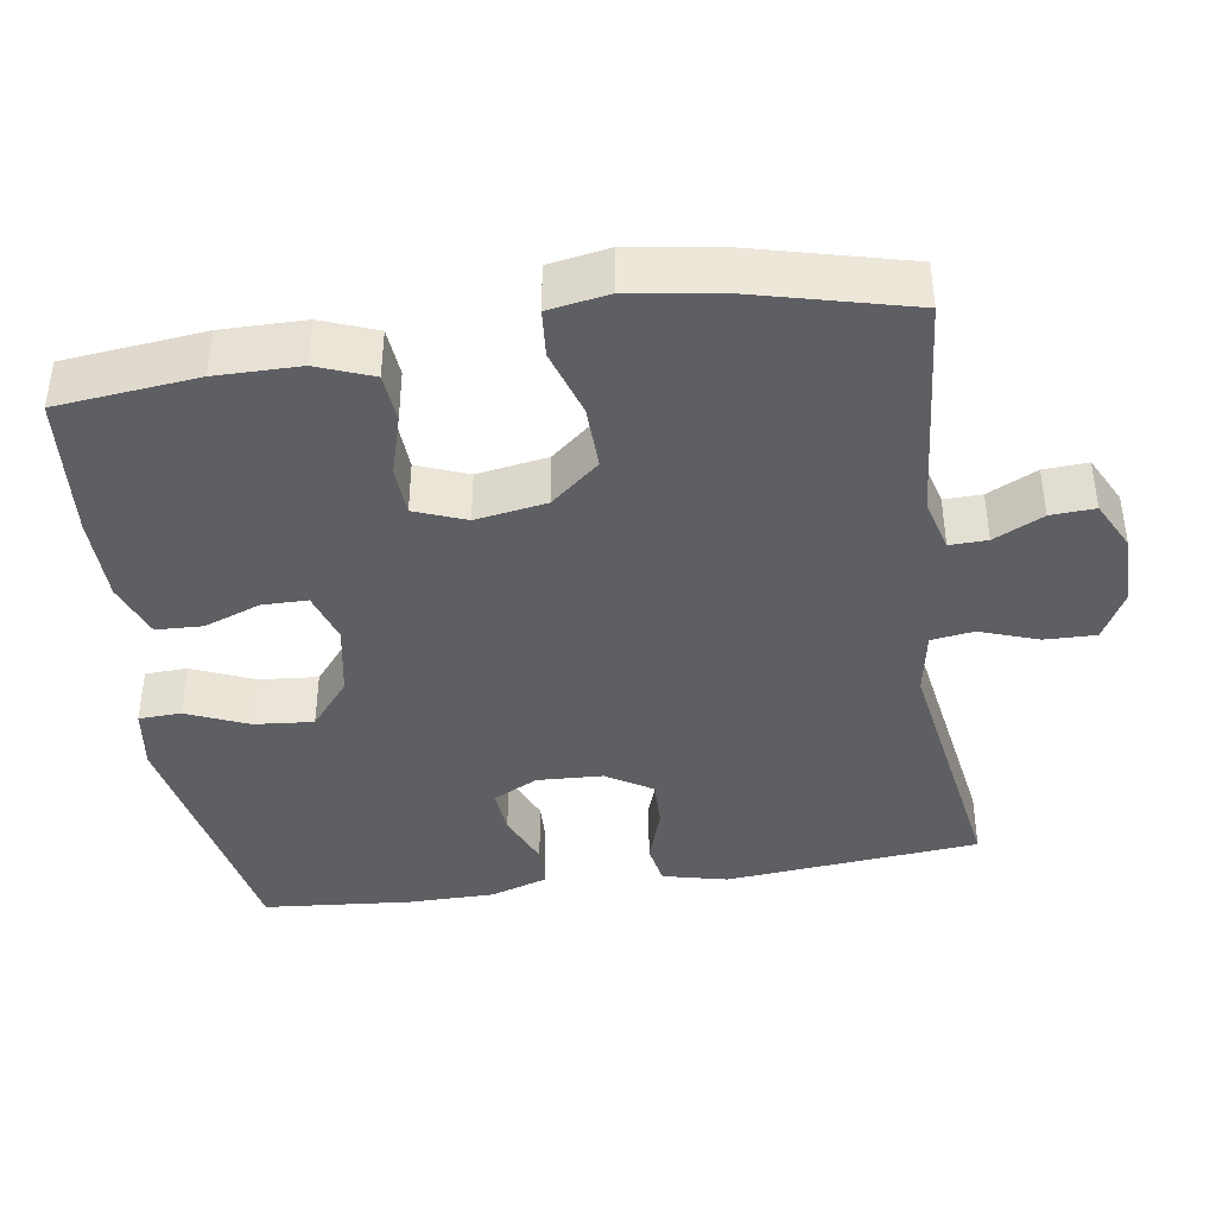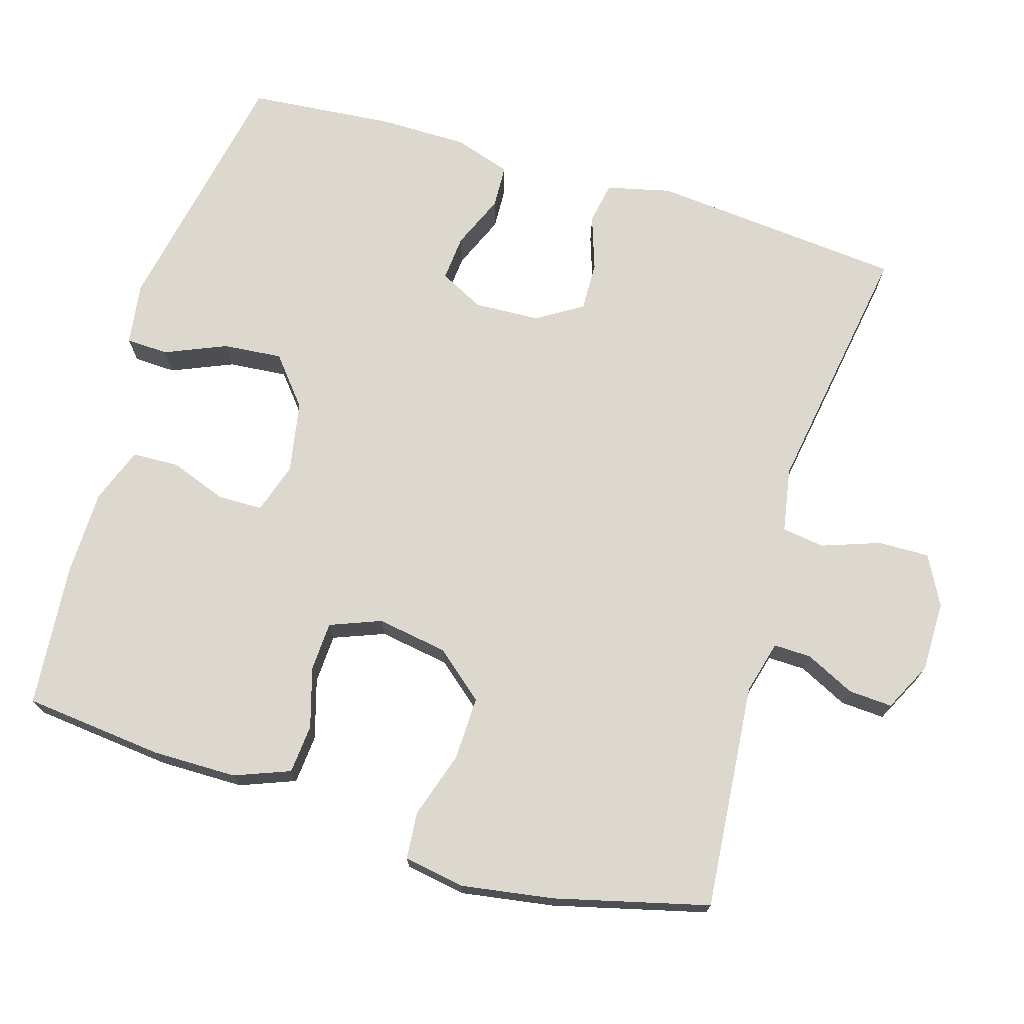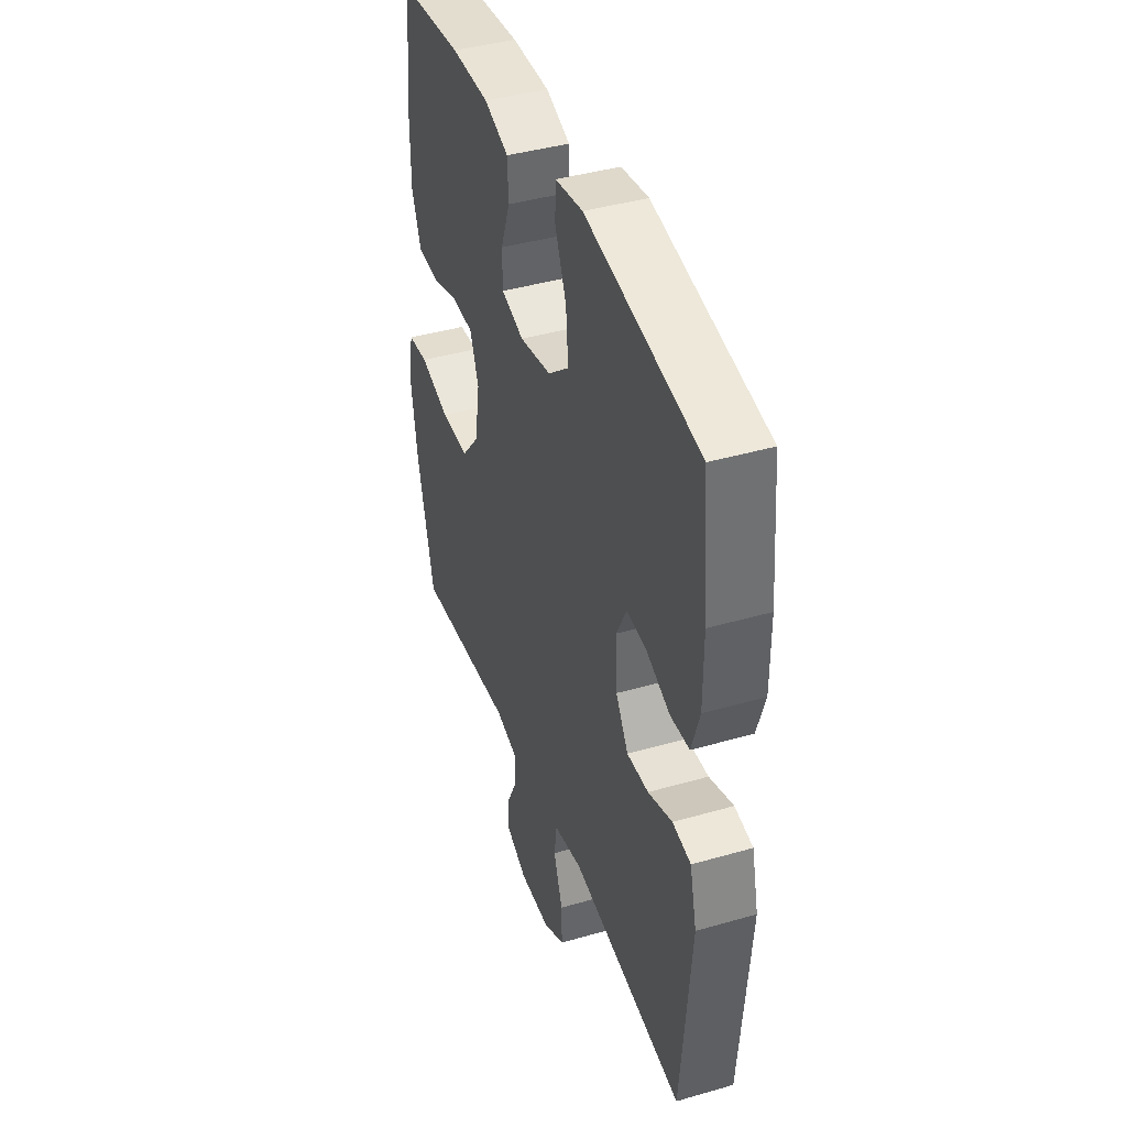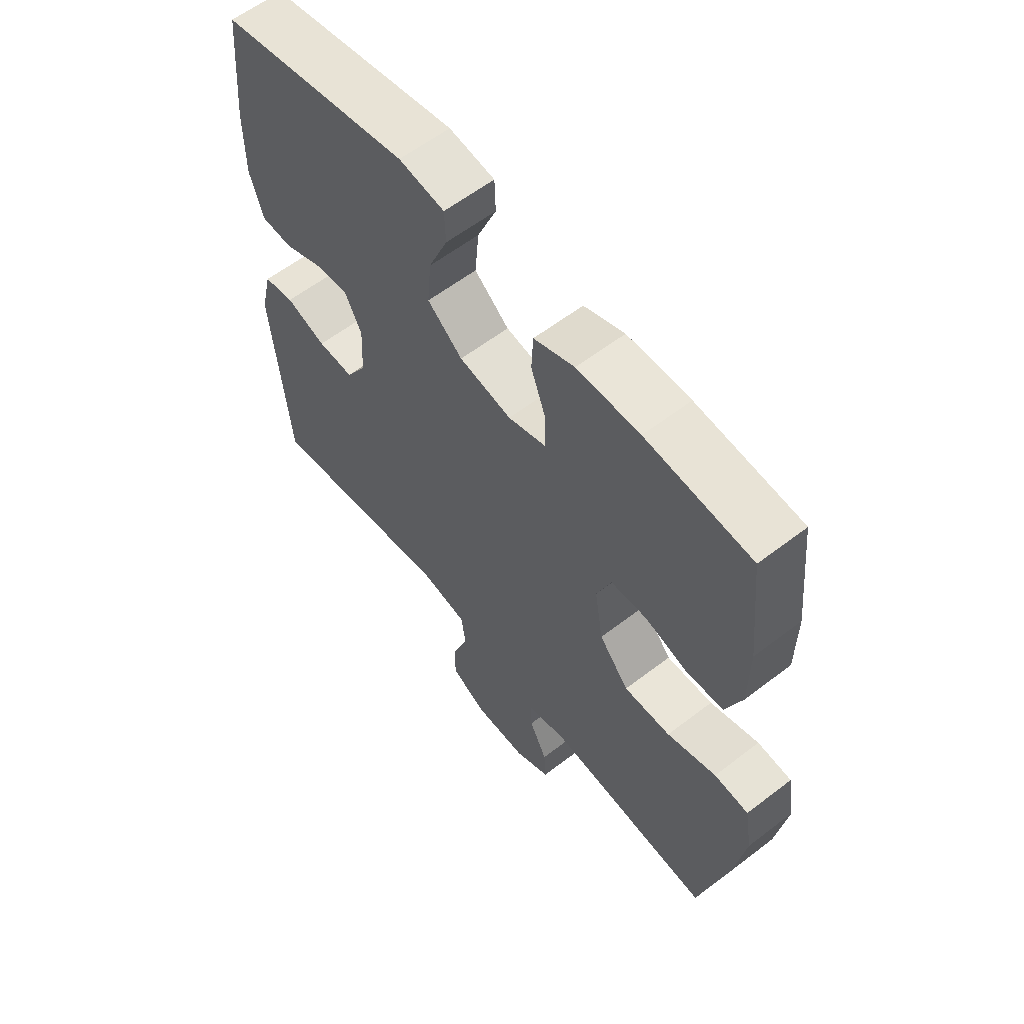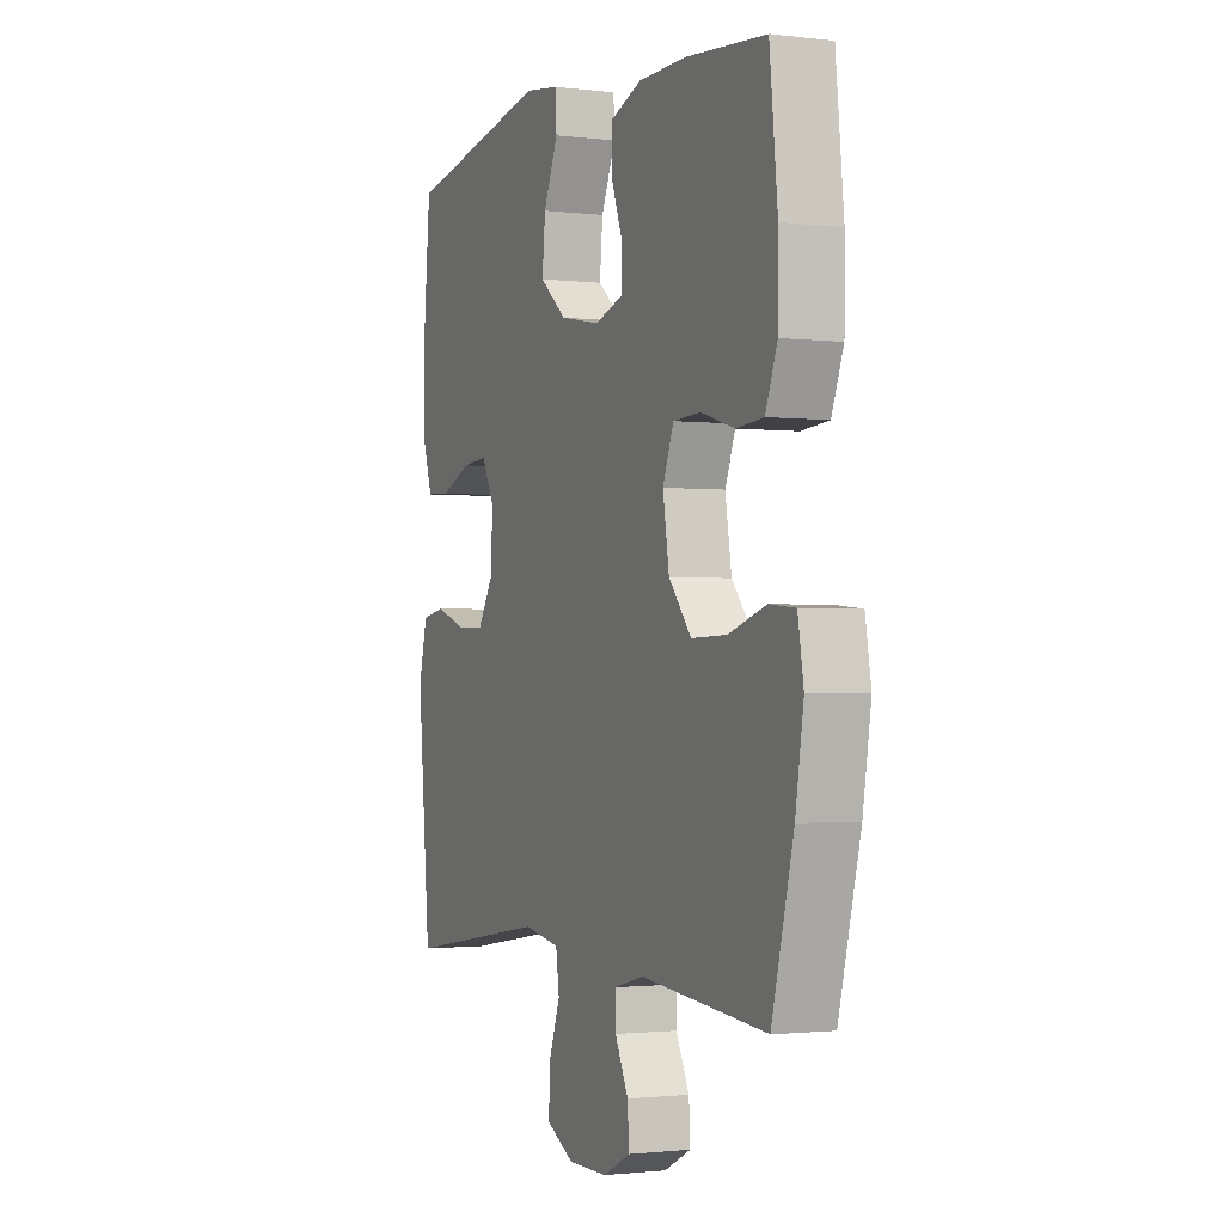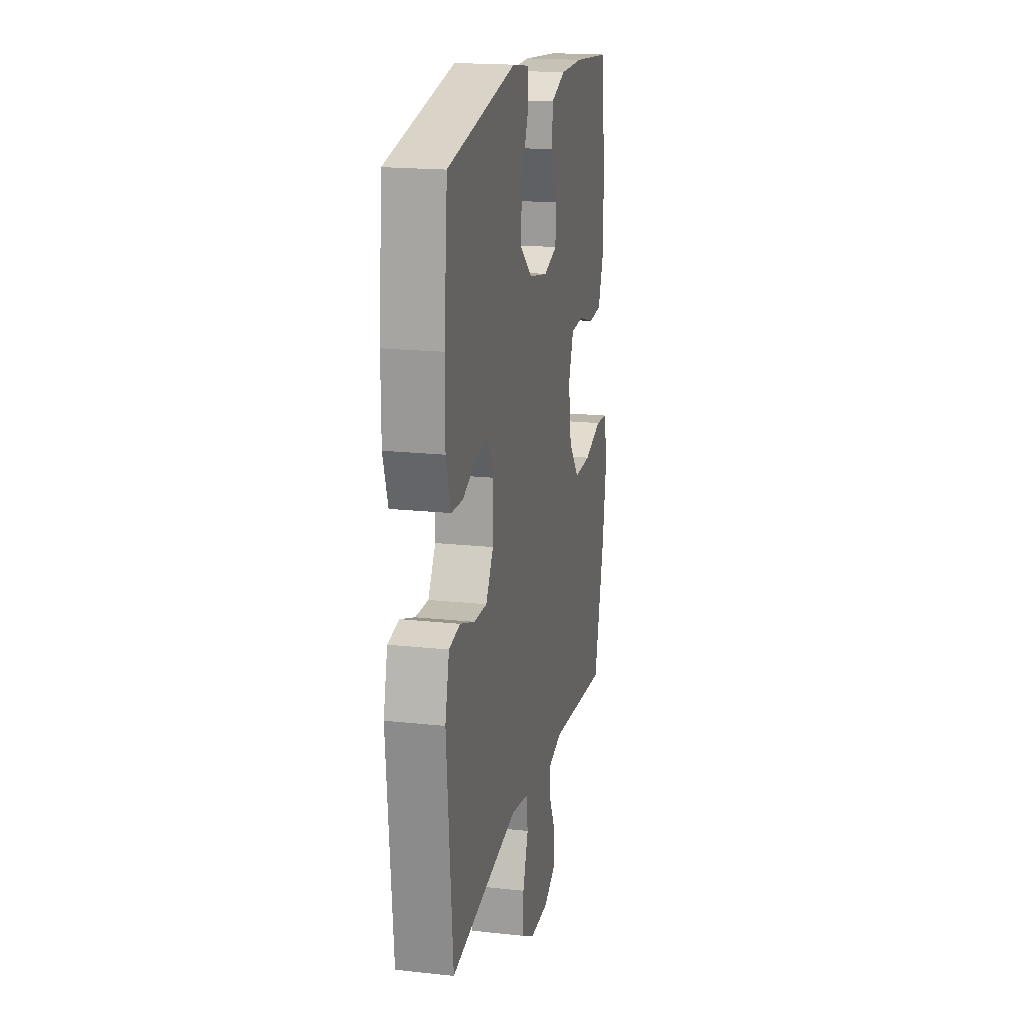
<metadata>
{"format":"obj","ext":"obj","renderer":"f3d","projection":"perspective","resolution":1024,"background":"white","views":[{"elev":-40.9,"azim":98.7,"up":"+Y"},{"elev":72.4,"azim":106.8,"up":"+Y"},{"elev":41.0,"azim":-109.4,"up":"+Z"},{"elev":59.6,"azim":51.7,"up":"+Z"},{"elev":-1.5,"azim":66.4,"up":"+Z"},{"elev":18.3,"azim":-78.0,"up":"+Z"}]}
</metadata>
<code>
o path8324
v 0.2993 0.0375 0.5438
v 0.1813 0.0375 0.542
v 0.1049 0.0375 0.5133
v 0.102 0.0375 0.4491
v 0.1306 0.0375 0.3712
v 0.1299 0.0375 0.3091
v 0.05974 0.0375 0.2866
v -0.03887 0.0375 0.3047
v -0.1045 0.0375 0.3588
v -0.097 0.0375 0.4403
v -0.06125 0.0375 0.5244
v -0.06337 0.0375 0.5826
v -0.149 0.0375 0.595
v -0.5048 0.0375 0.5264
v -0.523 0.0375 0.3241
v -0.5228 0.0375 0.2033
v -0.4975 0.0375 0.1252
v -0.4384 0.0375 0.1225
v -0.3644 0.0375 0.1539
v -0.3013 0.0375 0.1593
v -0.2703 0.0375 0.09813
v -0.2747 0.0375 0.007767
v -0.3135 0.0375 -0.05508
v -0.3815 0.0375 -0.05319
v -0.4571 0.0375 -0.02738
v -0.5147 0.0375 -0.03801
v -0.536 0.0375 -0.1264
v -0.5048 0.0375 -0.4753
v -0.1493 0.0375 -0.4189
v -0.06063 0.0375 -0.4348
v -0.05232 0.0375 -0.4936
v -0.08075 0.0375 -0.5735
v -0.08246 0.0375 -0.6441
v -0.01461 0.0375 -0.6806
v 0.08306 0.0375 -0.6803
v 0.1502 0.0375 -0.6467
v 0.1467 0.0375 -0.586
v 0.1136 0.0375 -0.5181
v 0.1123 0.0375 -0.4663
v 0.1856 0.0375 -0.4471
v 0.4971 0.0375 -0.4753
v 0.5511 0.0375 -0.2631
v 0.5713 0.0375 -0.1358
v 0.557 0.0375 -0.05225
v 0.4925 0.0375 -0.04649
v 0.4003 0.0375 -0.07574
v 0.3127 0.0375 -0.07797
v 0.257 0.0375 -0.0112
v 0.2413 0.0375 0.08634
v 0.2685 0.0375 0.1563
v 0.3361 0.0375 0.1599
v 0.4191 0.0375 0.1356
v 0.4867 0.0375 0.1414
v 0.5162 0.0375 0.2176
v 0.5171 0.0375 0.3334
v 0.4971 0.0375 0.5264
v 0.2993 -0.0375 0.5438
v 0.1813 -0.0375 0.542
v 0.1049 -0.0375 0.5133
v 0.102 -0.0375 0.4491
v 0.1306 -0.0375 0.3712
v 0.1299 -0.0375 0.3091
v 0.05974 -0.0375 0.2866
v -0.03887 -0.0375 0.3047
v -0.1045 -0.0375 0.3588
v -0.097 -0.0375 0.4403
v -0.06125 -0.0375 0.5244
v -0.06337 -0.0375 0.5826
v -0.149 -0.0375 0.595
v -0.5048 -0.0375 0.5264
v -0.523 -0.0375 0.3241
v -0.5228 -0.0375 0.2033
v -0.4975 -0.0375 0.1252
v -0.4384 -0.0375 0.1225
v -0.3644 -0.0375 0.1539
v -0.3013 -0.0375 0.1593
v -0.2703 -0.0375 0.09813
v -0.2747 -0.0375 0.007767
v -0.3135 -0.0375 -0.05508
v -0.3815 -0.0375 -0.05319
v -0.4571 -0.0375 -0.02738
v -0.5147 -0.0375 -0.03801
v -0.536 -0.0375 -0.1264
v -0.5048 -0.0375 -0.4753
v -0.1493 -0.0375 -0.4189
v -0.06063 -0.0375 -0.4348
v -0.05232 -0.0375 -0.4936
v -0.08075 -0.0375 -0.5735
v -0.08246 -0.0375 -0.6441
v -0.01461 -0.0375 -0.6806
v 0.08306 -0.0375 -0.6803
v 0.1502 -0.0375 -0.6467
v 0.1467 -0.0375 -0.586
v 0.1136 -0.0375 -0.5181
v 0.1123 -0.0375 -0.4663
v 0.1856 -0.0375 -0.4471
v 0.4971 -0.0375 -0.4753
v 0.5511 -0.0375 -0.2631
v 0.5713 -0.0375 -0.1358
v 0.557 -0.0375 -0.05225
v 0.4925 -0.0375 -0.04649
v 0.4003 -0.0375 -0.07574
v 0.3127 -0.0375 -0.07797
v 0.257 -0.0375 -0.0112
v 0.2413 -0.0375 0.08634
v 0.2685 -0.0375 0.1563
v 0.3361 -0.0375 0.1599
v 0.4191 -0.0375 0.1356
v 0.4867 -0.0375 0.1414
v 0.5162 -0.0375 0.2176
v 0.5171 -0.0375 0.3334
v 0.4971 -0.0375 0.5264
v -0.06337 0.0375 0.5826
v -0.06337 0.0375 0.5826
v -0.149 0.0375 0.595
v -0.06125 0.0375 0.5244
v 0.2993 0.0375 0.5438
v 0.1813 0.0375 0.542
v 0.1049 0.0375 0.5133
v 0.1049 0.0375 0.5133
v -0.5048 0.0375 0.5264
v -0.5048 0.0375 0.5264
v 0.4971 0.0375 0.5264
v 0.4971 0.0375 0.5264
v -0.097 0.0375 0.4403
v 0.102 0.0375 0.4491
v 0.1306 0.0375 0.3712
v -0.1045 0.0375 0.3588
v 0.5171 0.0375 0.3334
v -0.523 0.0375 0.3241
v 0.1299 0.0375 0.3091
v 0.1299 0.0375 0.3091
v -0.03887 0.0375 0.3047
v 0.5162 0.0375 0.2176
v -0.5228 0.0375 0.2033
v 0.05974 0.0375 0.2866
v 0.4867 0.0375 0.1414
v 0.4867 0.0375 0.1414
v -0.3644 0.0375 0.1539
v -0.3013 0.0375 0.1593
v -0.3013 0.0375 0.1593
v -0.4975 0.0375 0.1252
v -0.4975 0.0375 0.1252
v 0.4191 0.0375 0.1356
v 0.3361 0.0375 0.1599
v 0.2685 0.0375 0.1563
v 0.2685 0.0375 0.1563
v -0.2703 0.0375 0.09813
v 0.2413 0.0375 0.08634
v -0.4384 0.0375 0.1225
v -0.2747 0.0375 0.007767
v 0.257 0.0375 -0.0112
v -0.3135 0.0375 -0.05508
v 0.3127 0.0375 -0.07797
v -0.3815 0.0375 -0.05319
v -0.4571 0.0375 -0.02738
v -0.5147 0.0375 -0.03801
v -0.5147 0.0375 -0.03801
v -0.536 0.0375 -0.1264
v 0.557 0.0375 -0.05225
v 0.557 0.0375 -0.05225
v 0.4925 0.0375 -0.04649
v 0.4003 0.0375 -0.07574
v 0.5713 0.0375 -0.1358
v 0.5511 0.0375 -0.2631
v 0.4971 0.0375 -0.4753
v 0.4971 0.0375 -0.4753
v -0.1493 0.0375 -0.4189
v -0.06063 0.0375 -0.4348
v -0.06063 0.0375 -0.4348
v -0.05232 0.0375 -0.4936
v 0.1123 0.0375 -0.4663
v 0.1123 0.0375 -0.4663
v 0.1856 0.0375 -0.4471
v -0.5048 0.0375 -0.4753
v -0.5048 0.0375 -0.4753
v 0.1136 0.0375 -0.5181
v -0.08075 0.0375 -0.5735
v 0.1467 0.0375 -0.586
v -0.08246 0.0375 -0.6441
v -0.08246 0.0375 -0.6441
v 0.1502 0.0375 -0.6467
v 0.1502 0.0375 -0.6467
v -0.01461 0.0375 -0.6806
v 0.08306 0.0375 -0.6803
v -0.06337 -0.0375 0.5826
v -0.06337 -0.0375 0.5826
v -0.149 -0.0375 0.595
v -0.06125 -0.0375 0.5244
v 0.2993 -0.0375 0.5438
v 0.1813 -0.0375 0.542
v 0.1049 -0.0375 0.5133
v 0.1049 -0.0375 0.5133
v -0.5048 -0.0375 0.5264
v -0.5048 -0.0375 0.5264
v 0.4971 -0.0375 0.5264
v 0.4971 -0.0375 0.5264
v -0.097 -0.0375 0.4403
v 0.102 -0.0375 0.4491
v 0.1306 -0.0375 0.3712
v -0.1045 -0.0375 0.3588
v 0.5171 -0.0375 0.3334
v -0.523 -0.0375 0.3241
v 0.1299 -0.0375 0.3091
v 0.1299 -0.0375 0.3091
v -0.03887 -0.0375 0.3047
v 0.5162 -0.0375 0.2176
v -0.5228 -0.0375 0.2033
v 0.05974 -0.0375 0.2866
v 0.4867 -0.0375 0.1414
v 0.4867 -0.0375 0.1414
v -0.3644 -0.0375 0.1539
v -0.3013 -0.0375 0.1593
v -0.3013 -0.0375 0.1593
v -0.4975 -0.0375 0.1252
v -0.4975 -0.0375 0.1252
v 0.4191 -0.0375 0.1356
v 0.3361 -0.0375 0.1599
v 0.2685 -0.0375 0.1563
v 0.2685 -0.0375 0.1563
v -0.2703 -0.0375 0.09813
v 0.2413 -0.0375 0.08634
v -0.4384 -0.0375 0.1225
v -0.2747 -0.0375 0.007767
v 0.257 -0.0375 -0.0112
v -0.3135 -0.0375 -0.05508
v 0.3127 -0.0375 -0.07797
v -0.3815 -0.0375 -0.05319
v -0.4571 -0.0375 -0.02738
v -0.5147 -0.0375 -0.03801
v -0.5147 -0.0375 -0.03801
v -0.536 -0.0375 -0.1264
v 0.557 -0.0375 -0.05225
v 0.557 -0.0375 -0.05225
v 0.4925 -0.0375 -0.04649
v 0.4003 -0.0375 -0.07574
v 0.5713 -0.0375 -0.1358
v 0.5511 -0.0375 -0.2631
v 0.4971 -0.0375 -0.4753
v 0.4971 -0.0375 -0.4753
v -0.1493 -0.0375 -0.4189
v -0.06063 -0.0375 -0.4348
v -0.06063 -0.0375 -0.4348
v -0.05232 -0.0375 -0.4936
v 0.1123 -0.0375 -0.4663
v 0.1123 -0.0375 -0.4663
v 0.1856 -0.0375 -0.4471
v -0.5048 -0.0375 -0.4753
v -0.5048 -0.0375 -0.4753
v 0.1136 -0.0375 -0.5181
v -0.08075 -0.0375 -0.5735
v 0.1467 -0.0375 -0.586
v -0.08246 -0.0375 -0.6441
v -0.08246 -0.0375 -0.6441
v 0.1502 -0.0375 -0.6467
v 0.1502 -0.0375 -0.6467
v -0.01461 -0.0375 -0.6806
v 0.08306 -0.0375 -0.6803
f 250 257 258
f 232 229 230
f 236 237 235
f 242 224 241
f 245 244 250
f 213 201 203
f 188 189 186
f 213 206 201
f 244 251 250
f 235 237 233
f 237 236 238
f 228 229 232
f 250 258 252
f 202 190 218
f 219 204 209
f 191 200 190
f 248 226 228
f 227 238 236
f 192 199 191
f 225 242 245
f 247 225 245
f 222 209 224
f 257 250 251
f 204 218 200
f 252 258 255
f 248 228 232
f 212 208 223
f 238 227 247
f 241 226 248
f 194 198 188
f 198 189 188
f 203 201 194
f 200 191 199
f 218 204 219
f 222 224 225
f 213 203 212
f 201 198 194
f 223 208 215
f 227 225 247
f 219 209 222
f 210 207 217
f 207 202 218
f 241 224 226
f 217 207 218
f 209 206 221
f 209 221 224
f 212 203 208
f 190 202 196
f 245 242 244
f 200 218 190
f 221 206 213
f 225 224 242
f 238 247 239
f 257 251 253
f 114 13 69 187
f 11 12 68 67
f 1 2 58 57
f 2 120 193 58
f 13 122 195 69
f 124 1 57 197
f 10 11 67 66
f 3 4 60 59
f 4 5 61 60
f 9 10 66 65
f 55 56 112 111
f 14 15 71 70
f 5 132 205 61
f 8 9 65 64
f 54 55 111 110
f 15 16 72 71
f 6 7 63 62
f 7 8 64 63
f 138 54 110 211
f 19 141 214 75
f 16 143 216 72
f 52 53 109 108
f 51 52 108 107
f 147 51 107 220
f 20 21 77 76
f 49 50 106 105
f 18 19 75 74
f 17 18 74 73
f 21 22 78 77
f 48 49 105 104
f 22 23 79 78
f 47 48 104 103
f 24 25 81 80
f 25 158 231 81
f 26 27 83 82
f 161 45 101 234
f 45 46 102 101
f 43 44 100 99
f 23 24 80 79
f 46 47 103 102
f 42 43 99 98
f 167 42 98 240
f 29 170 243 85
f 30 31 87 86
f 173 40 96 246
f 176 29 85 249
f 27 28 84 83
f 38 39 95 94
f 40 41 97 96
f 31 32 88 87
f 37 38 94 93
f 32 181 254 88
f 183 37 93 256
f 33 34 90 89
f 35 36 92 91
f 34 35 91 90
f 177 185 184
f 159 157 156
f 163 162 164
f 169 168 151
f 172 177 171
f 140 130 128
f 115 113 116
f 140 128 133
f 171 177 178
f 162 160 164
f 164 165 163
f 155 159 156
f 177 179 185
f 129 145 117
f 146 136 131
f 118 117 127
f 175 155 153
f 154 163 165
f 119 118 126
f 152 172 169
f 174 172 152
f 149 151 136
f 184 178 177
f 131 127 145
f 179 182 185
f 175 159 155
f 139 150 135
f 165 174 154
f 168 175 153
f 121 115 125
f 125 115 116
f 130 121 128
f 127 126 118
f 145 146 131
f 149 152 151
f 140 139 130
f 128 121 125
f 150 142 135
f 154 174 152
f 146 149 136
f 137 144 134
f 134 145 129
f 168 153 151
f 144 145 134
f 136 148 133
f 136 151 148
f 139 135 130
f 117 123 129
f 172 171 169
f 127 117 145
f 148 140 133
f 152 169 151
f 165 166 174
f 184 180 178

</code>
